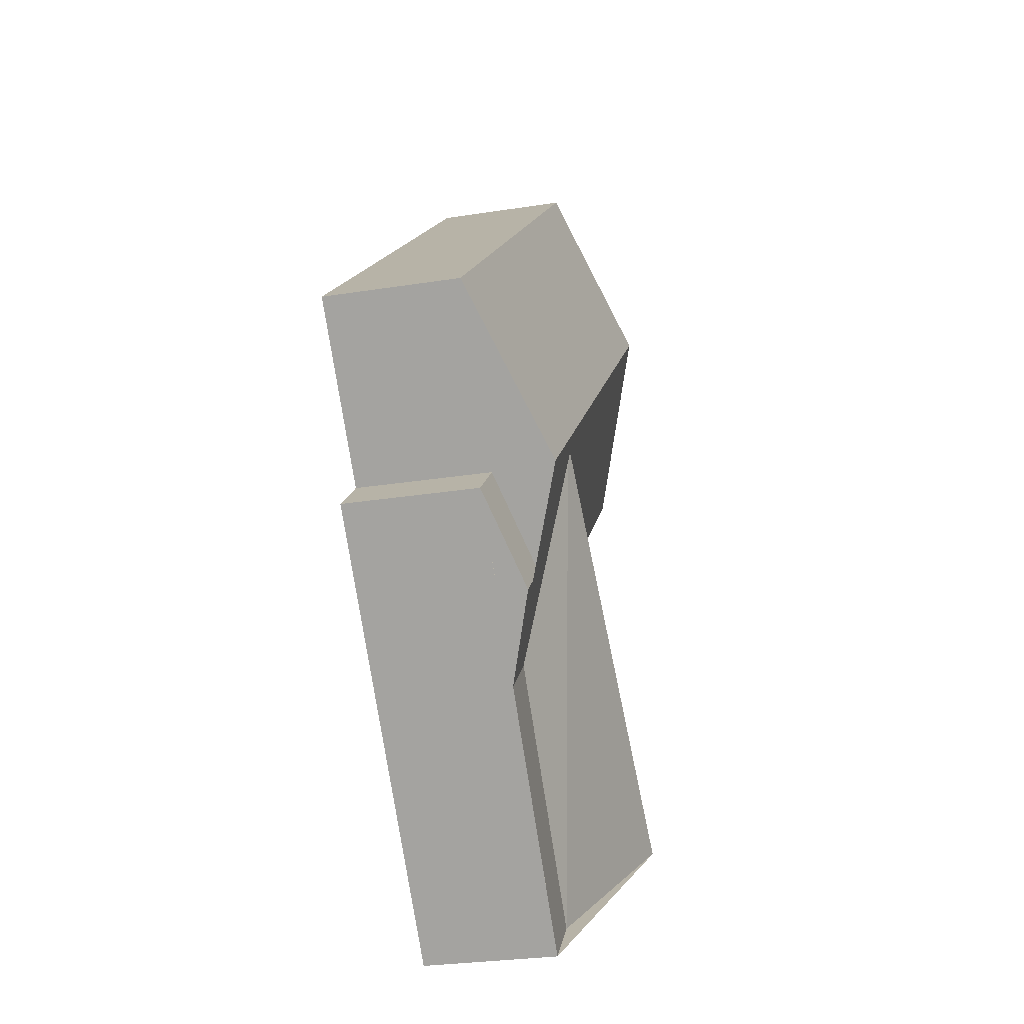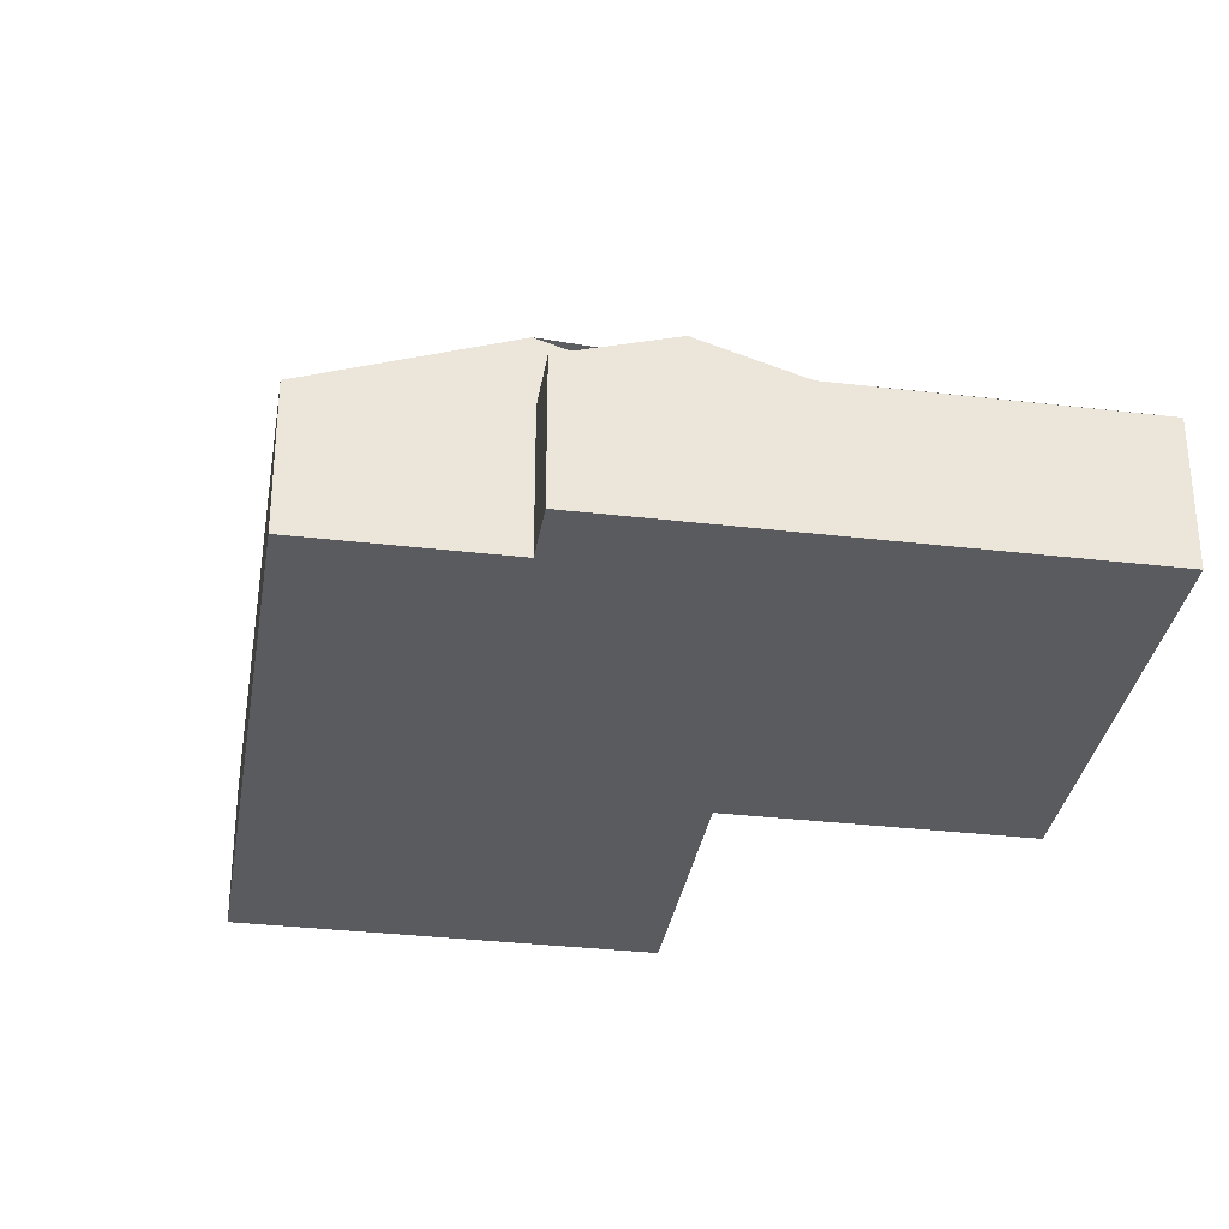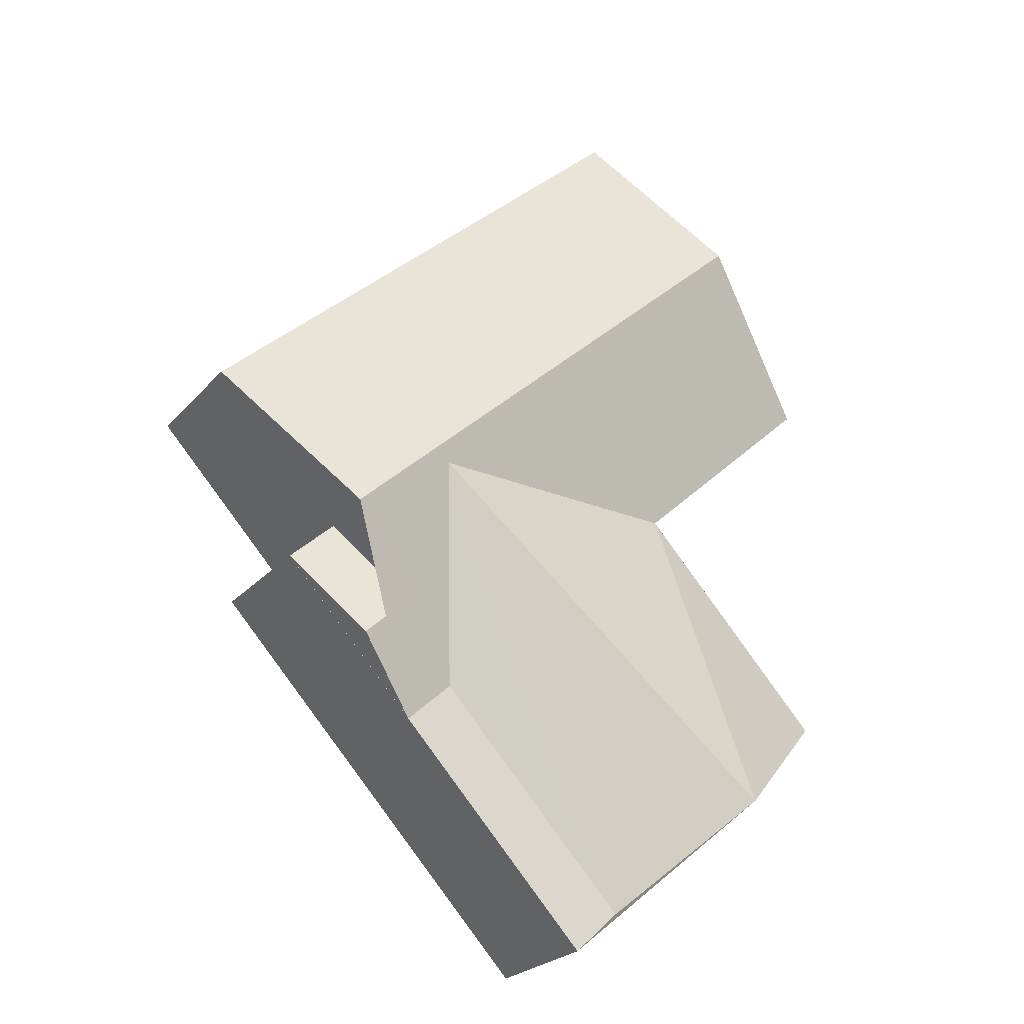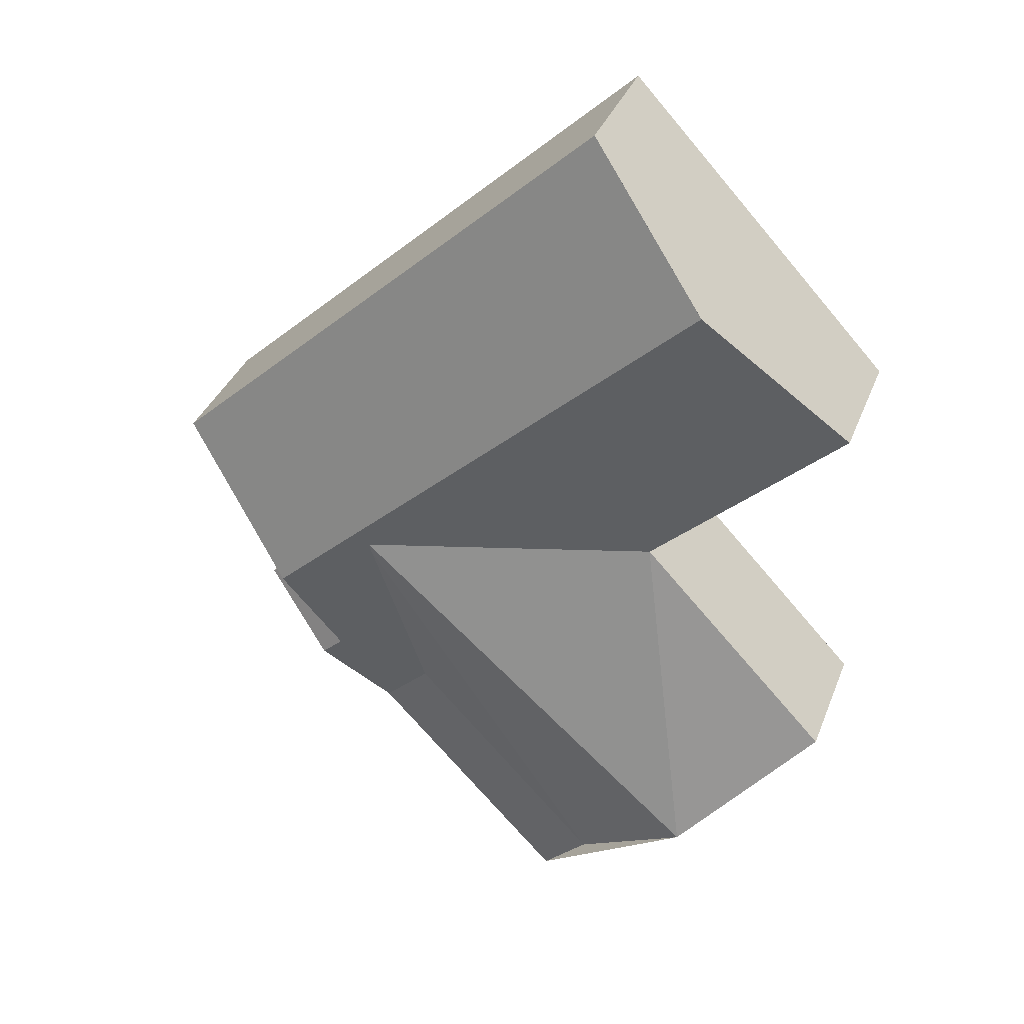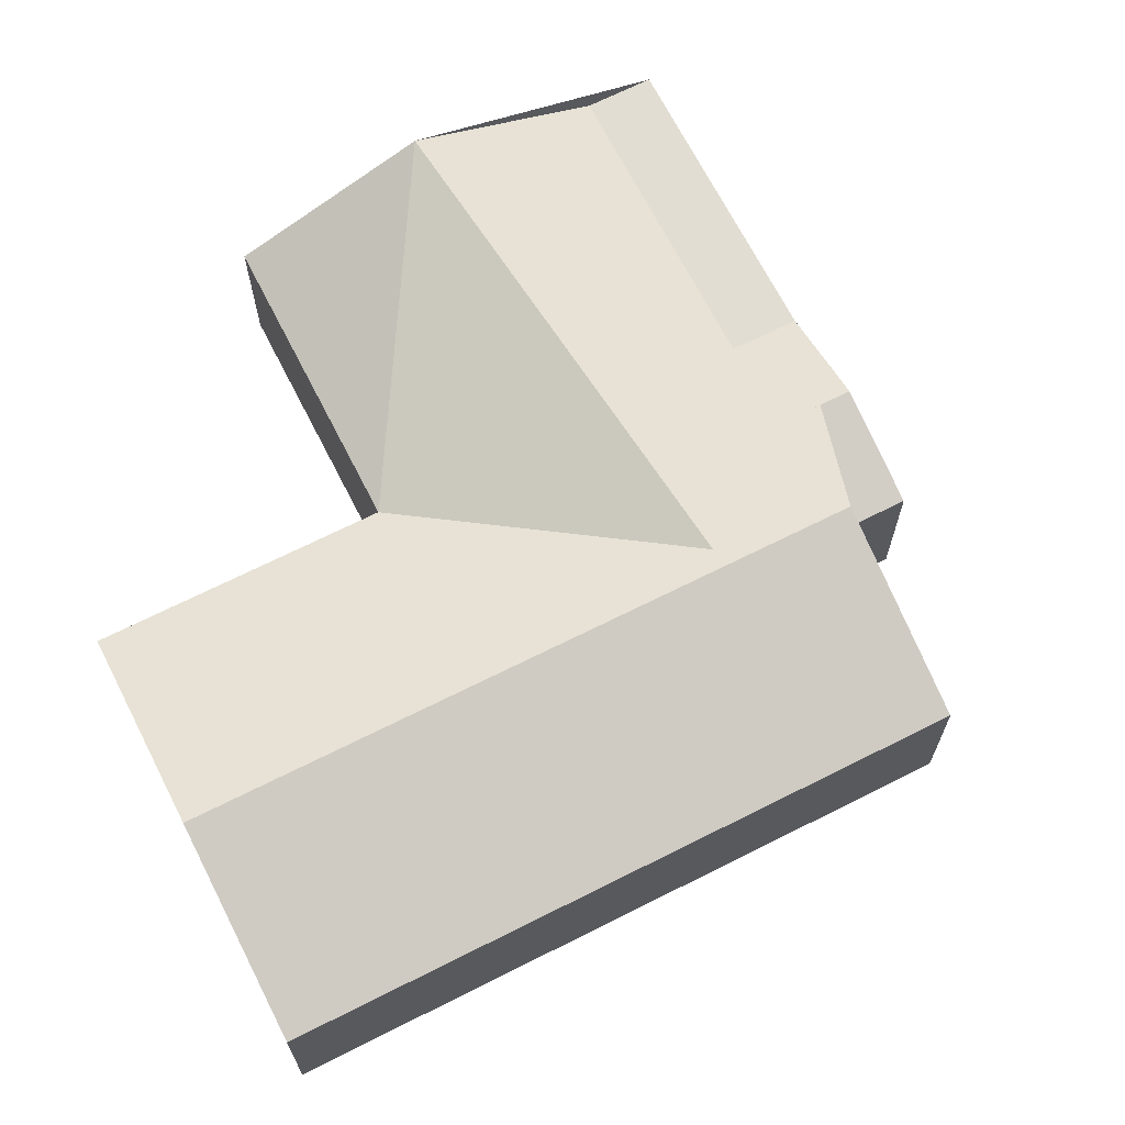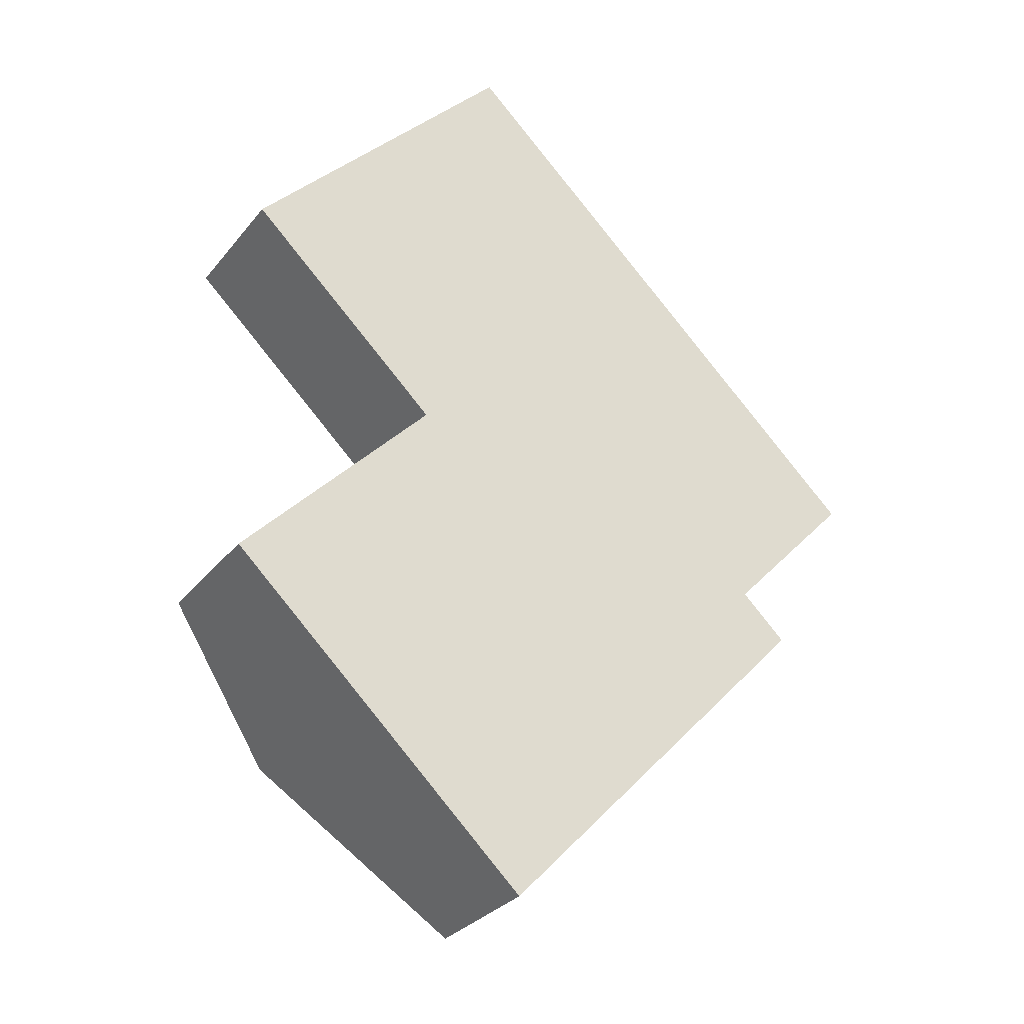
<metadata>
{"format":"obj","ext":"obj","renderer":"f3d","projection":"perspective","resolution":1024,"background":"white","views":[{"elev":-29.1,"azim":103.1,"up":"+Z"},{"elev":-32.7,"azim":124.0,"up":"+Y"},{"elev":-25.1,"azim":148.9,"up":"+Z"},{"elev":36.2,"azim":-160.2,"up":"+Z"},{"elev":68.3,"azim":16.3,"up":"+Y"},{"elev":-30.2,"azim":-31.3,"up":"+Z"}]}
</metadata>
<code>
v -83.11 -3.822 -43.77
v -85.68 -2.543 -46.5
v -94.79 -2.542 -37.98
v -92.22 -3.822 -35.25
v -87.55 -3.822 -50.33
v -88.47 -3.822 -49.46
v -93.66 -3.822 -44.61
v -97.58 -3.822 -40.94
v -87.17 -3.223 -48.07
v -86.24 -3.223 -48.94
v -92.38 -3.822 -53.61
v -94.97 -2.408 -51.19
v -87.56 -2.675 -44.96
v -97.57 -3.822 -48.77
v -85.74 -3.825 -46.56
v -84.81 -3.825 -47.42
g CityEngineMaterial_38
f 1 2 3 4
f 5 6 7 8 3 2 9 10
f 11 12 13 6
f 12 14 7 13
f 10 9 15 16
v -85.74 -6.581 -46.56
v -83.11 -6.581 -43.77
v -92.22 -6.581 -35.25
v -97.58 -6.581 -40.94
v -93.66 -6.581 -44.61
v -97.57 -6.581 -48.77
v -91.46 -6.581 -54.48
v -84.81 -6.581 -47.42
v -91.46 -3.822 -54.48
v -92.38 -3.822 -53.61
v -88.47 -3.822 -49.46
v -87.55 -3.822 -50.33
g CityEngineMaterial_124
f 17 18 19 20 21 22 23 24
f 25 26 27 28
v -83.11 -6.581 -43.77
v -83.11 -3.822 -43.77
v -92.22 -3.822 -35.25
v -92.22 -6.581 -35.25
v -94.79 -2.543 -37.98
v -97.58 -3.822 -40.94
v -97.58 -6.581 -40.94
v -93.66 -3.822 -44.61
v -93.66 -6.581 -44.61
g CityEngineMaterial_125
f 29 30 31 32
f 32 31 33 34 35
f 35 34 36 37
v -91.46 -3.822 -54.48
v -91.46 -6.581 -54.48
v -97.57 -6.581 -48.77
v -97.57 -3.822 -48.77
v -94.97 -2.408 -51.19
v -92.38 -3.822 -53.61
v -85.68 -2.543 -46.5
v -83.11 -3.822 -43.77
v -83.11 -6.581 -43.77
v -85.74 -6.581 -46.56
v -85.74 -3.825 -46.56
v -87.17 -3.223 -48.07
v -84.81 -3.825 -47.42
v -84.81 -6.581 -47.42
v -87.55 -3.822 -50.33
v -86.24 -3.223 -48.94
v -93.66 -3.822 -44.61
v -93.66 -6.581 -44.61
g CityEngineMaterial_126
f 38 39 40 41 42 43
f 44 45 46 47 48 49
f 39 38 50 51
f 50 52 53
f 54 41 40 55
f 50 48 47 51

</code>
